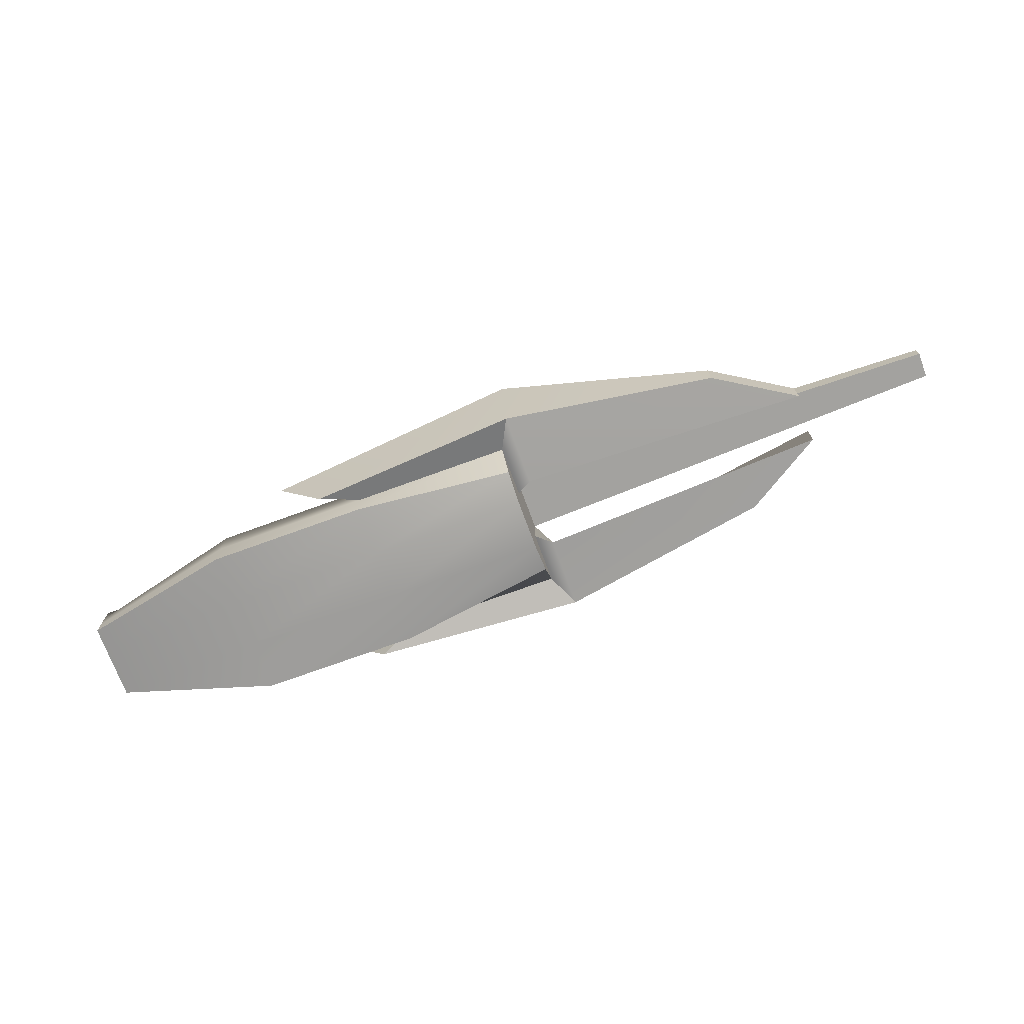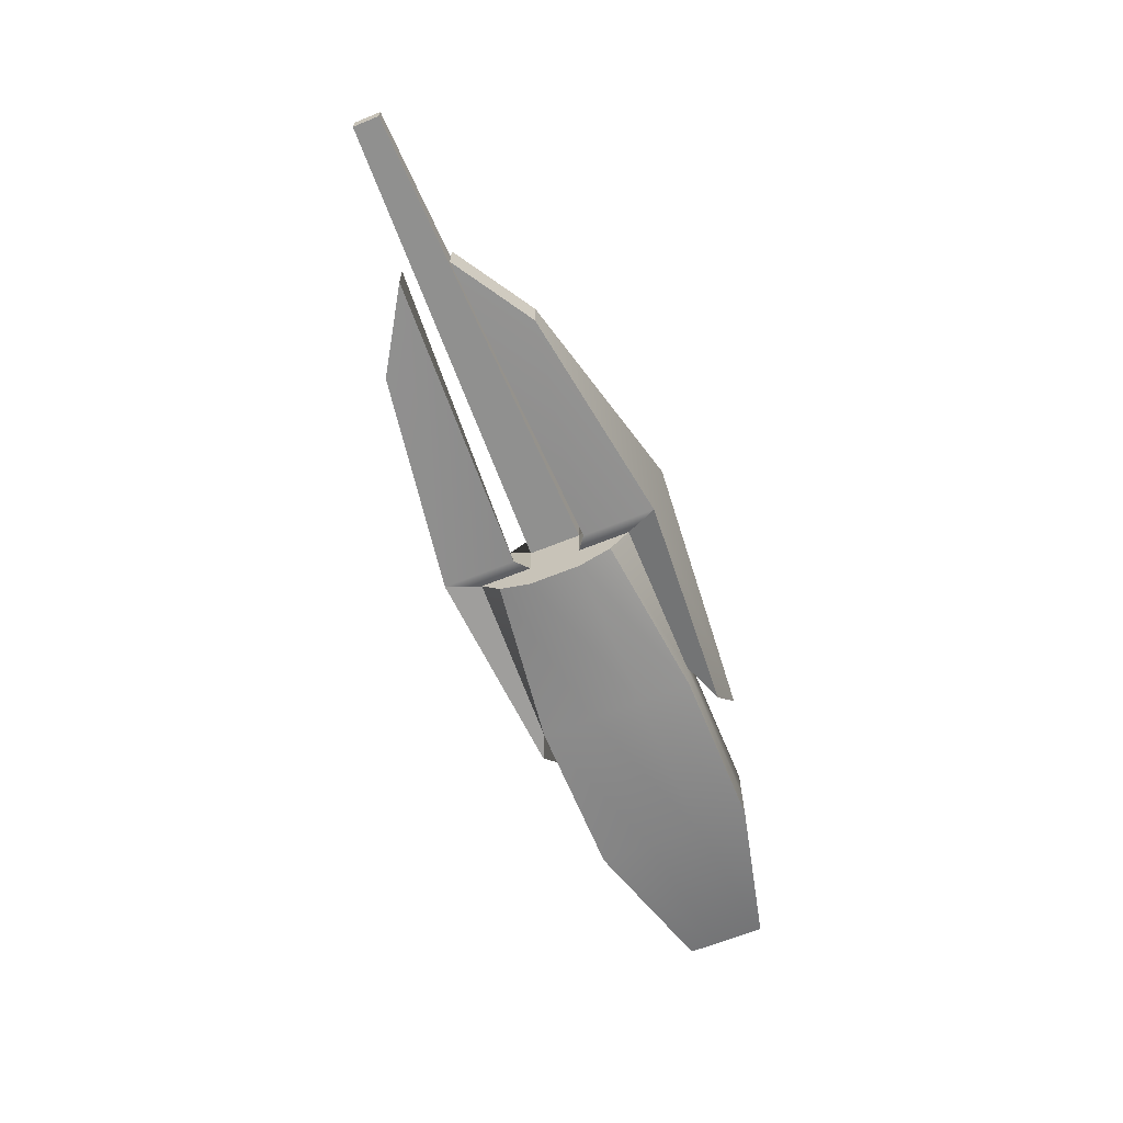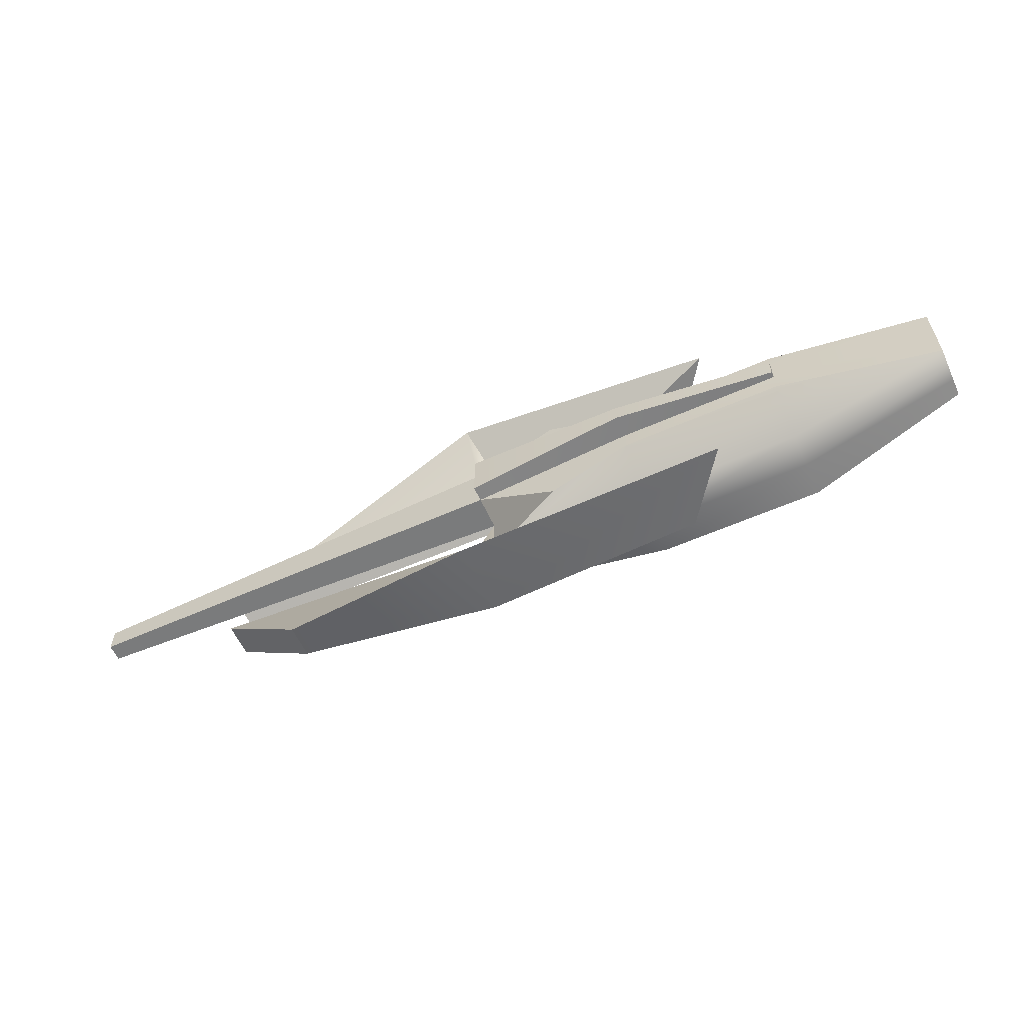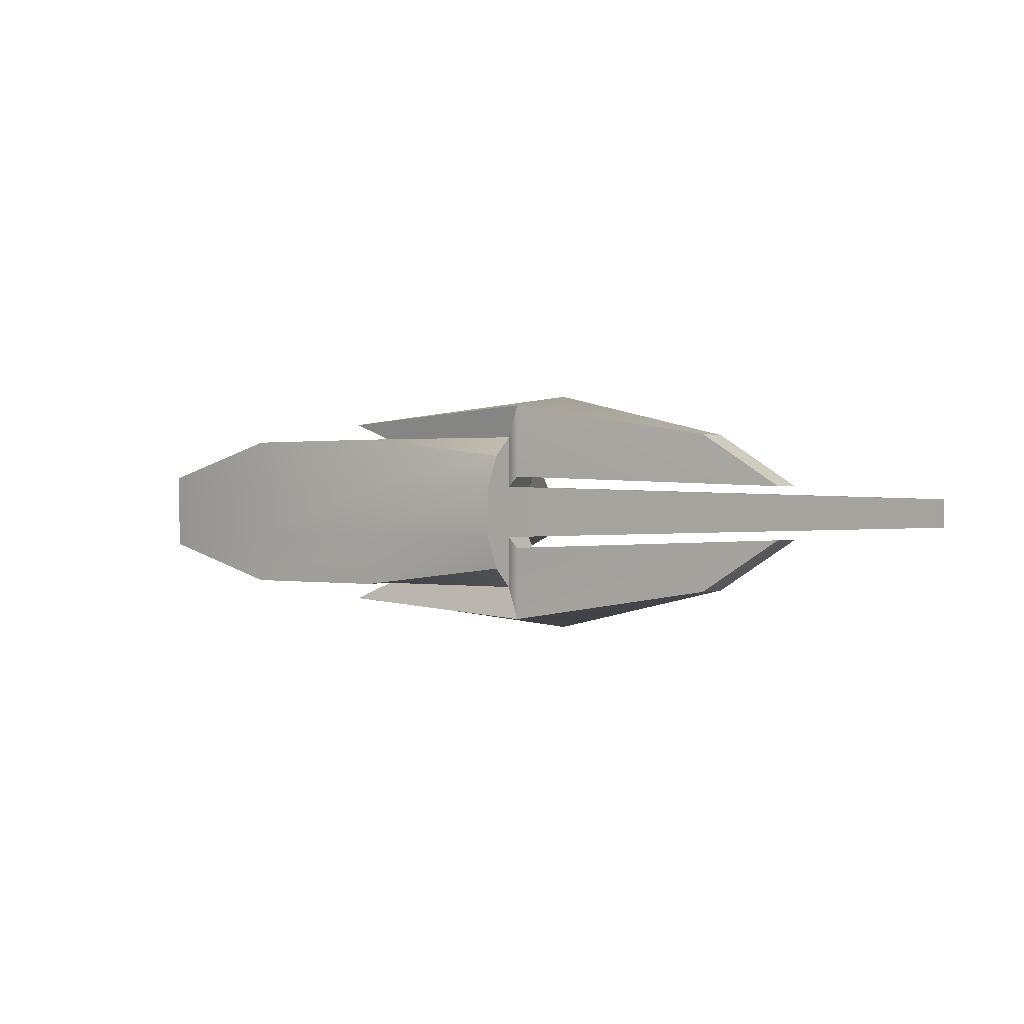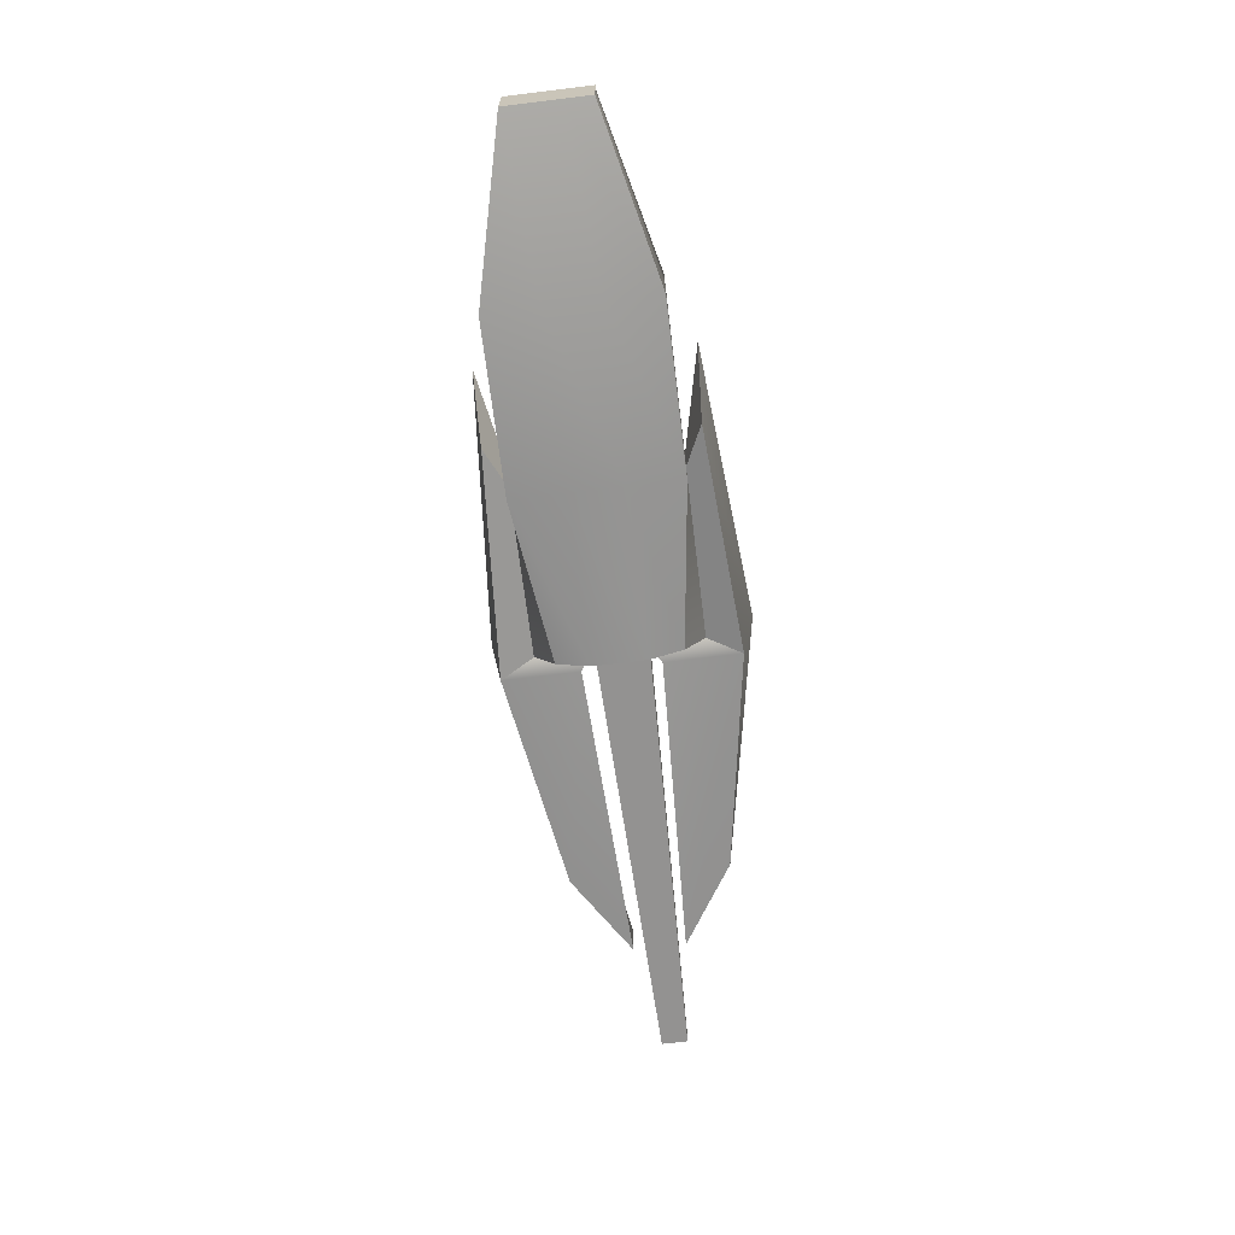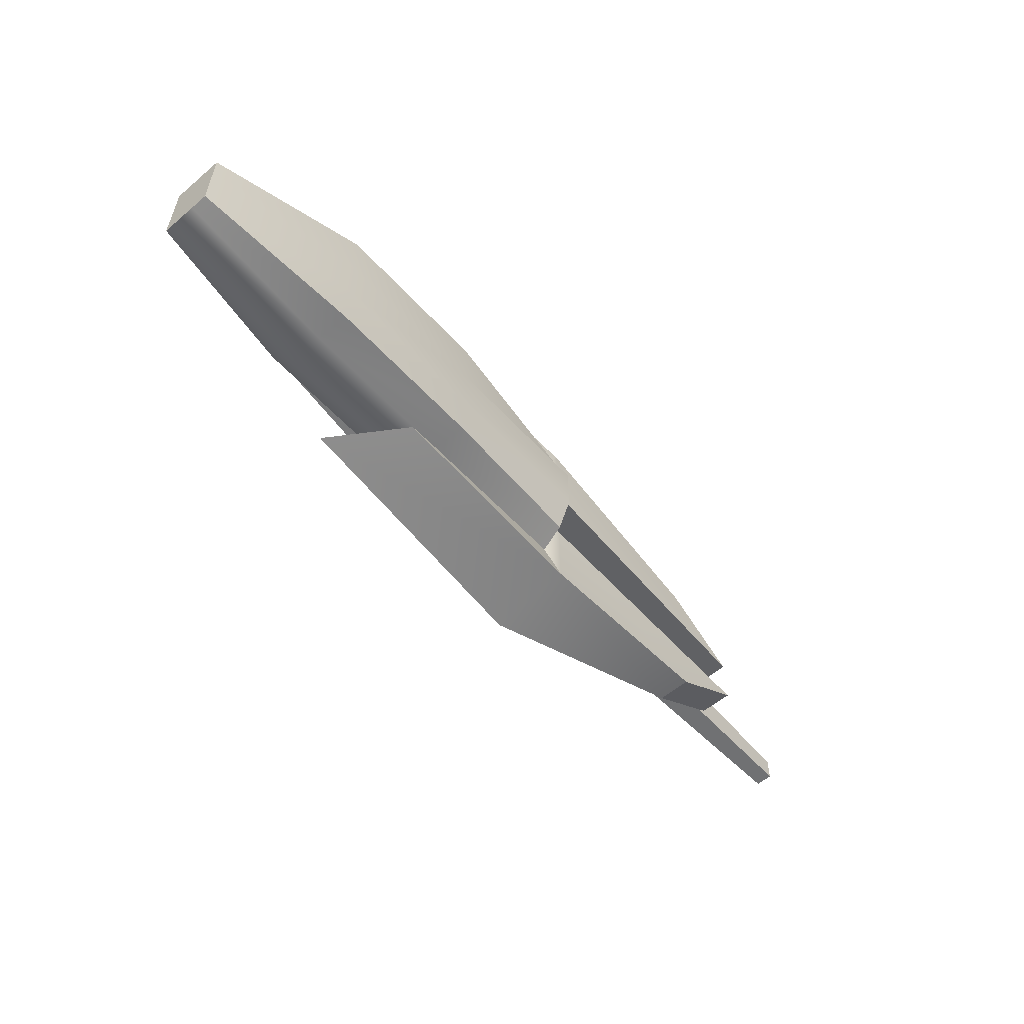
<metadata>
{"format":"obj","ext":"obj","renderer":"f3d","projection":"perspective","resolution":1024,"background":"white","views":[{"elev":-72.1,"azim":20.1,"up":"+Y"},{"elev":-64.5,"azim":112.2,"up":"+Y"},{"elev":-59.2,"azim":-155.6,"up":"+Z"},{"elev":0.3,"azim":36.9,"up":"+Z"},{"elev":-67.5,"azim":-83.0,"up":"+Y"},{"elev":-56.2,"azim":-48.5,"up":"+Z"}]}
</metadata>
<code>
g default
v -1.239 5.332 5.733
v -0.413 5.201 5.928
v 0.413 5.201 5.928
v 1.239 5.269 5.828
v -1.239 5.421 5.733
v -0.413 5.378 5.928
v 0.413 5.378 5.928
v 1.239 5.378 5.928
v -1.239 5.511 5.733
v -0.413 5.555 5.928
v 0.413 5.555 5.928
v 1.239 5.555 5.928
v -1.239 5.601 5.733
v -0.413 5.732 5.691
v 0.413 5.732 5.691
v 0.8271 5.732 5.866
v -1.239 5.601 5.599
v -0.413 5.732 5.585
v 0.413 5.732 5.585
v 1.239 5.732 5.664
v -1.239 5.601 5.466
v -0.413 5.732 5.48
v 0.413 5.732 5.48
v 1.239 5.732 5.401
v -1.239 5.601 5.332
v -0.413 5.732 5.375
v 0.413 5.732 5.375
v 0.8271 5.732 5.199
v -1.239 5.511 5.332
v -0.413 5.555 5.137
v 0.413 5.555 5.137
v 1.239 5.555 5.137
v -1.239 5.421 5.332
v -0.413 5.378 5.137
v 0.413 5.378 5.137
v 1.239 5.378 5.137
v -1.239 5.332 5.332
v -0.413 5.201 5.137
v 0.413 5.201 5.137
v 1.239 5.269 5.237
v -1.239 5.332 5.466
v -0.413 5.201 5.401
v 0.413 5.201 5.401
v 1.239 5.201 5.401
v -1.239 5.332 5.599
v -0.413 5.201 5.664
v 0.413 5.201 5.664
v 1.239 5.201 5.664
v 1.239 5.378 5.401
v 1.239 5.378 5.664
v 1.239 5.555 5.401
v 1.239 5.555 5.664
v -1.239 5.421 5.466
v -1.239 5.421 5.599
v -1.239 5.511 5.466
v -1.239 5.511 5.599
v 0.2106 5.341 6.018
v 1.322 5.341 6.093
v 1.322 5.762 6.157
v -0.05416 5.713 6.043
v 1.322 5.341 5.719
v 1.322 5.592 5.899
v -0.05416 5.713 5.023
v 1.322 5.762 4.908
v 1.322 5.341 4.973
v 0.2106 5.341 5.047
v 1.322 5.341 5.346
v 1.322 5.592 5.167
v 2.426 5.38 5.147
v 2.838 5.38 5.404
v 2.426 5.552 5.147
v 2.838 5.552 5.404
v 2.838 5.38 5.661
v 2.426 5.38 5.918
v 2.838 5.552 5.661
v 2.426 5.552 5.918
v -1.239 5.511 5.464
v -1.239 5.511 5.601
v -1.239 5.601 5.601
v -1.239 5.601 5.464
v -0.413 5.761 5.585
v 0.413 5.847 5.585
v 0.413 5.847 5.48
v -0.413 5.761 5.48
v 1.239 5.81 5.664
v 1.239 5.81 5.401
v 3.54 5.599 5.467
v 3.54 5.599 5.598
v 3.54 5.687 5.467
v 3.54 5.687 5.598
g pCube3
f 1 2 6 5
f 2 3 7 6
f 3 4 8 7
f 5 6 10 9
f 6 7 11 10
f 57 58 59 60
f 9 10 14 13
f 10 11 15 14
f 11 12 16 15
f 13 14 18 17
f 14 15 19 18
f 15 16 20 19
f 17 18 22 21
f 81 82 83 84
f 82 85 86 83
f 21 22 26 25
f 22 23 27 26
f 23 24 28 27
f 25 26 30 29
f 26 27 31 30
f 27 28 32 31
f 29 30 34 33
f 30 31 35 34
f 63 64 65 66
f 33 34 38 37
f 34 35 39 38
f 35 36 40 39
f 37 38 42 41
f 38 39 43 42
f 39 40 44 43
f 41 42 46 45
f 42 43 47 46
f 43 44 48 47
f 45 46 2 1
f 46 47 3 2
f 47 48 4 3
f 44 40 36 49
f 48 44 49 50
f 4 48 50 8
f 70 69 71 72
f 50 49 51 52
f 74 73 75 76
f 51 32 28 24
f 88 87 89 90
f 12 52 20 16
f 37 41 53 33
f 41 45 54 53
f 45 1 5 54
f 33 53 55 29
f 53 54 56 55
f 54 5 9 56
f 29 55 21 25
f 77 78 79 80
f 56 9 13 17
f 7 8 58 57
f 12 11 60 59
f 11 7 57 60
f 8 50 61 58
f 50 52 62 61
f 52 12 59 62
f 31 32 64 63
f 36 35 66 65
f 35 31 63 66
f 49 36 65 67
f 32 51 68 64
f 51 49 67 68
f 67 65 69 70
f 65 64 71 69
f 64 68 72 71
f 68 67 70 72
f 58 61 73 74
f 61 62 75 73
f 62 59 76 75
f 59 58 74 76
f 55 56 78 77
f 56 17 79 78
f 17 21 80 79
f 21 55 77 80
f 18 19 82 81
f 23 22 84 83
f 22 18 81 84
f 19 20 85 82
f 20 24 86 85
f 24 23 83 86
f 52 51 87 88
f 51 24 89 87
f 24 20 90 89
f 20 52 88 90

</code>
